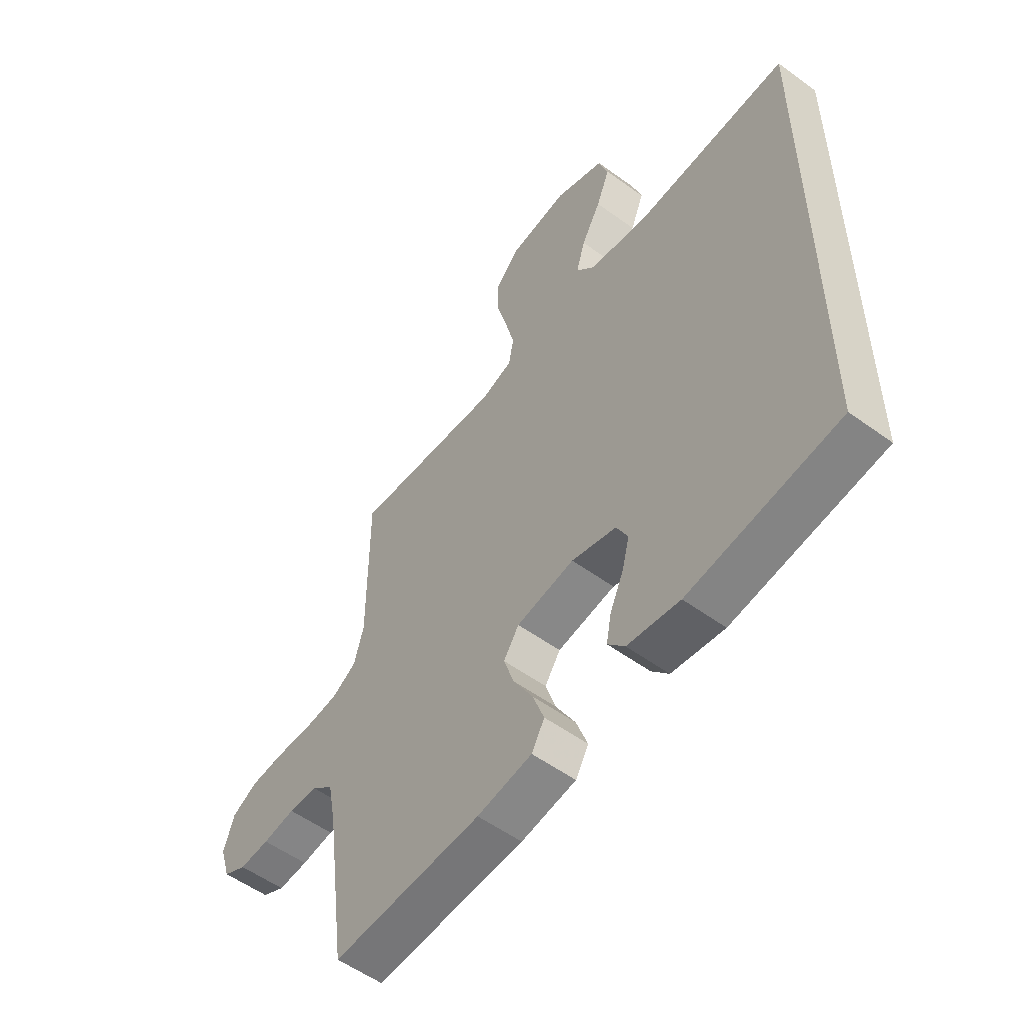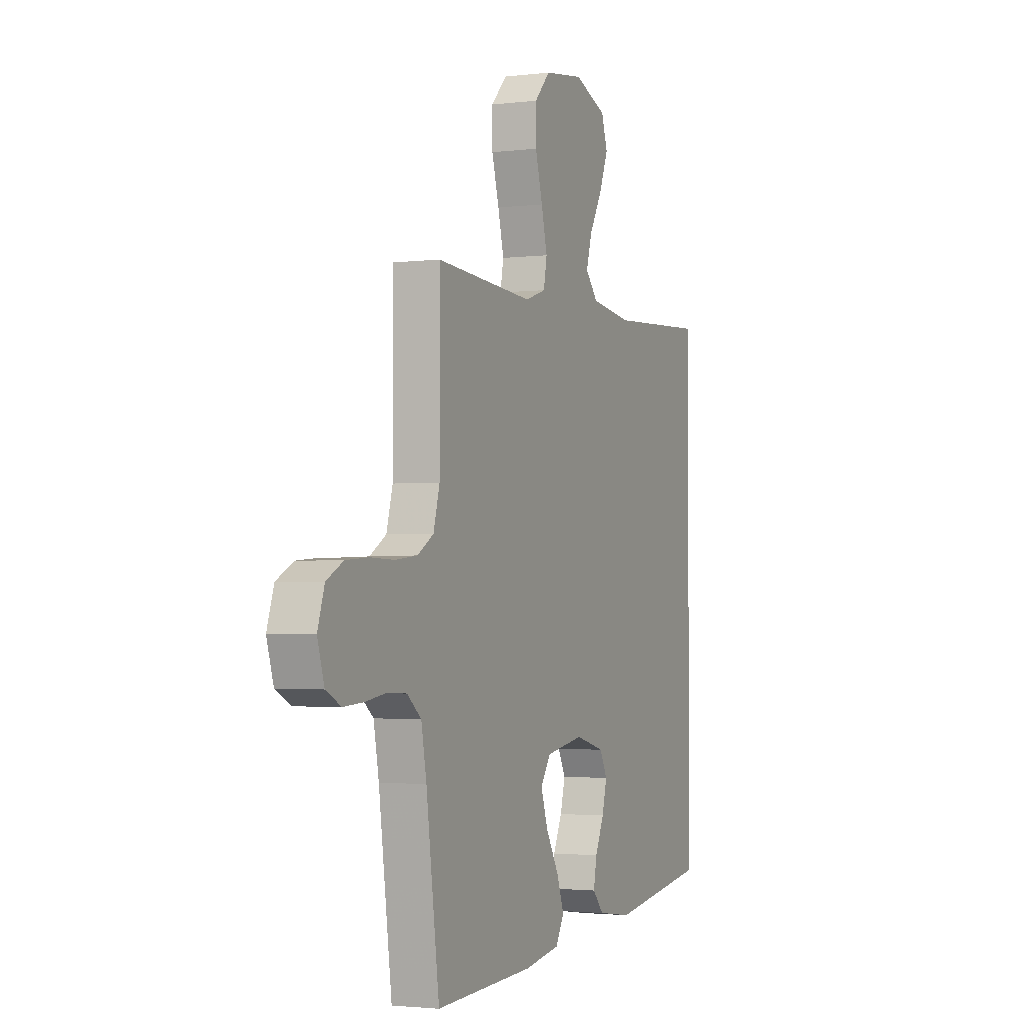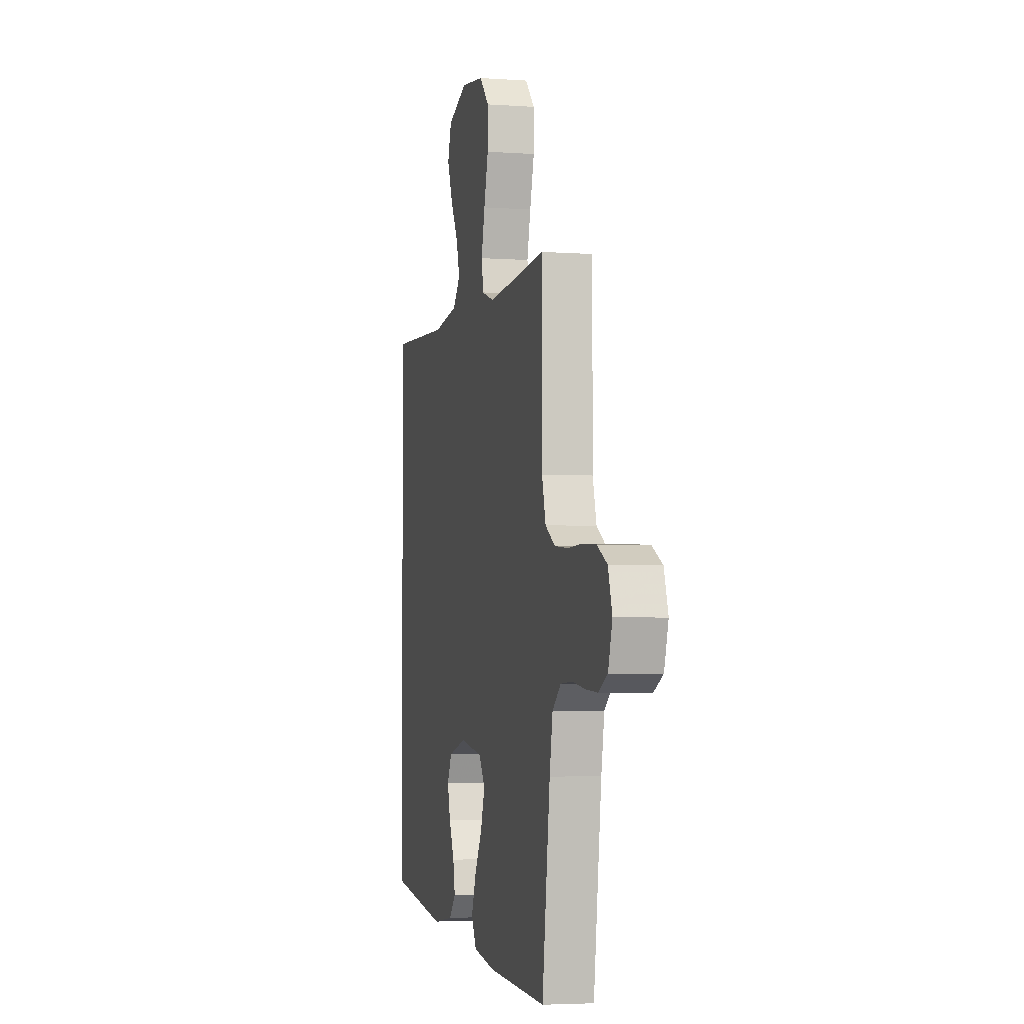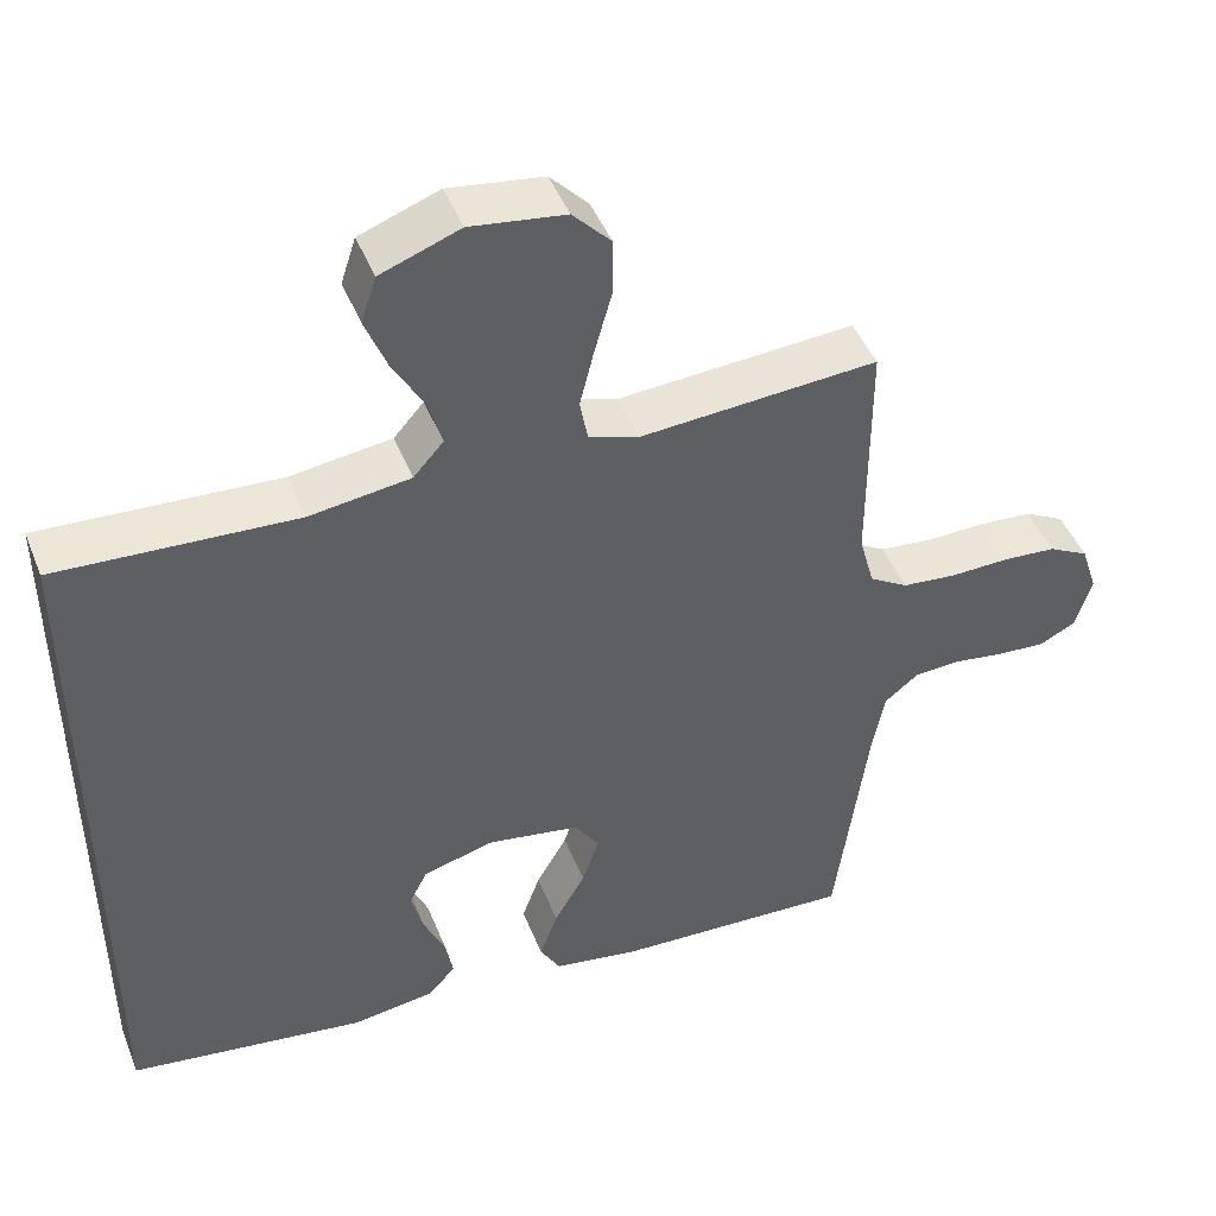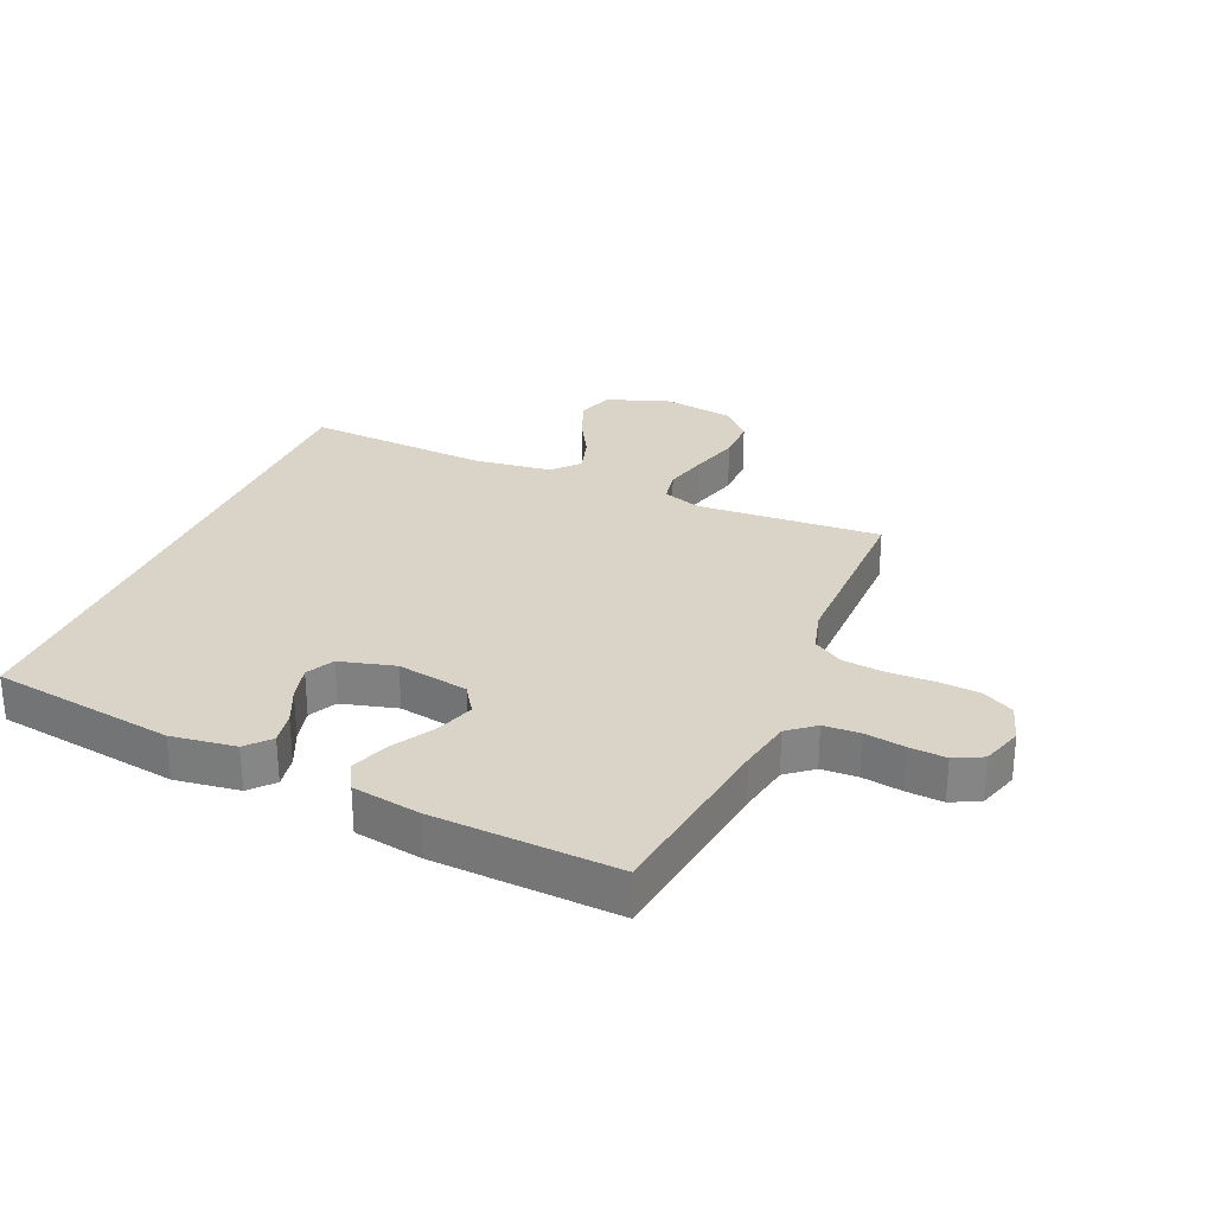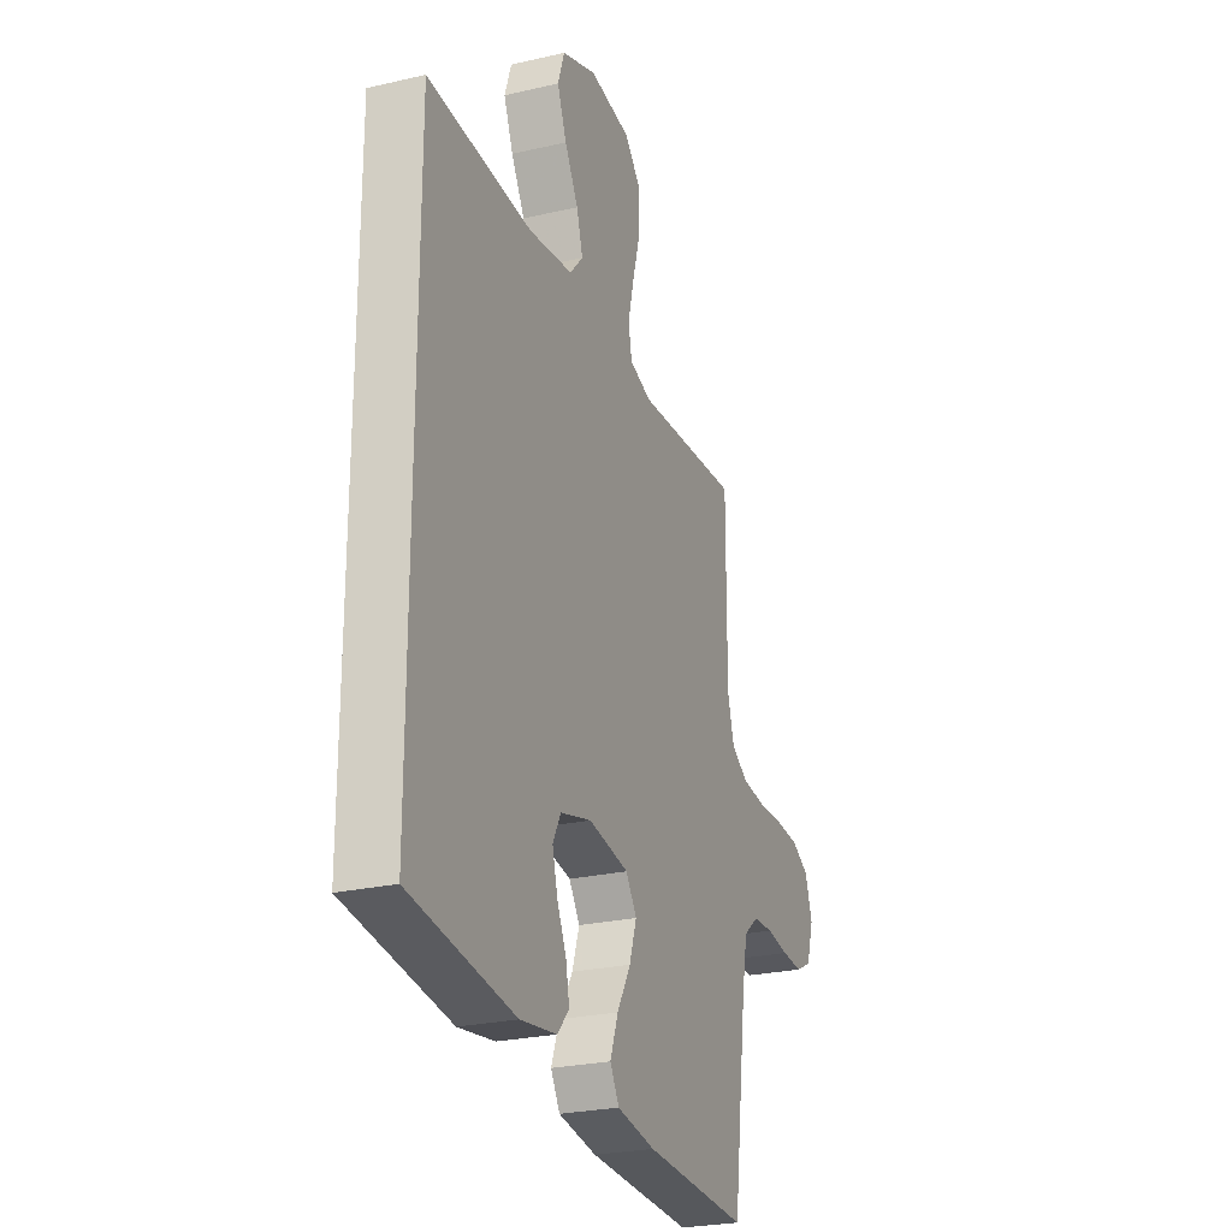
<metadata>
{"format":"obj","ext":"obj","renderer":"f3d","projection":"perspective","resolution":1024,"background":"white","views":[{"elev":-54.6,"azim":52.3,"up":"+Z"},{"elev":-2.2,"azim":-66.6,"up":"+Z"},{"elev":-4.0,"azim":-103.2,"up":"+Z"},{"elev":45.9,"azim":158.8,"up":"+Z"},{"elev":28.6,"azim":-156.6,"up":"+Y"},{"elev":-25.3,"azim":110.5,"up":"+Z"}]}
</metadata>
<code>
v -0.5 0.07 -0.5
v -0.54 0.07 -0.2
v -0.556 0.07 -0.114
v -0.599 0.07 -0.079
v -0.658 0.07 -0.076
v -0.723 0.07 -0.086
v -0.783 0.07 -0.09
v -0.829 0.07 -0.067
v -0.85 0.07 0
v -0.829 0.07 0.064
v -0.778 0.07 0.091
v -0.71 0.07 0.096
v -0.636 0.07 0.094
v -0.568 0.07 0.101
v -0.519 0.07 0.131
v -0.5 0.07 0.2
v -0.5 0.07 0.5
v -0.2 0.07 0.48
v -0.137 0.07 0.501
v -0.127 0.07 0.554
v -0.145 0.07 0.627
v -0.167 0.07 0.706
v -0.167 0.07 0.777
v -0.119 0.07 0.828
v 0 0.07 0.845
v 0.1 0.07 0.808
v 0.119 0.07 0.75
v 0.092 0.07 0.682
v 0.053 0.07 0.613
v 0.035 0.07 0.552
v 0.073 0.07 0.509
v 0.2 0.07 0.492
v 0.5 0.07 0.509
v 0.5 0.07 -0.411
v 0.2 0.07 -0.454
v 0.095 0.07 -0.439
v 0.061 0.07 -0.401
v 0.071 0.07 -0.348
v 0.098 0.07 -0.289
v 0.113 0.07 -0.232
v 0.09 0.07 -0.187
v 0 0.07 -0.163
v -0.116 0.07 -0.183
v -0.147 0.07 -0.229
v -0.126 0.07 -0.292
v -0.087 0.07 -0.36
v -0.064 0.07 -0.423
v -0.09 0.07 -0.468
v -0.2 0.07 -0.486
v -0.5 0 -0.5
v -0.54 0 -0.2
v -0.556 0 -0.114
v -0.599 0 -0.079
v -0.658 0 -0.076
v -0.723 0 -0.086
v -0.783 0 -0.09
v -0.829 0 -0.067
v -0.85 0 0
v -0.829 0 0.064
v -0.778 0 0.091
v -0.71 0 0.096
v -0.636 0 0.094
v -0.568 0 0.101
v -0.519 0 0.131
v -0.5 0 0.2
v -0.5 0 0.5
v -0.2 0 0.48
v -0.137 0 0.501
v -0.127 0 0.554
v -0.145 0 0.627
v -0.167 0 0.706
v -0.167 0 0.777
v -0.119 0 0.828
v 0 0 0.845
v 0.1 0 0.808
v 0.119 0 0.75
v 0.092 0 0.682
v 0.053 0 0.613
v 0.035 0 0.552
v 0.073 0 0.509
v 0.2 0 0.492
v 0.5 0 0.509
v 0.5 0 -0.411
v 0.2 0 -0.454
v 0.095 0 -0.439
v 0.061 0 -0.401
v 0.071 0 -0.348
v 0.098 0 -0.289
v 0.113 0 -0.232
v 0.09 0 -0.187
v 0 0 -0.163
v -0.116 0 -0.183
v -0.147 0 -0.229
v -0.126 0 -0.292
v -0.087 0 -0.36
v -0.064 0 -0.423
v -0.09 0 -0.468
v -0.2 0 -0.486
f 49 1 2
f 48 49 2
f 47 48 2
f 46 47 2
f 45 46 2
f 44 45 2 3
f 43 44 3 4
f 42 43 4
f 37 38 39
f 36 37 39
f 35 36 39
f 34 35 39
f 33 34 39
f 33 39 40
f 32 33 40 41
f 27 28 29
f 26 27 29
f 25 26 29
f 24 25 29
f 23 24 29
f 22 23 29
f 21 22 29
f 20 21 29 30
f 19 20 30 31
f 16 17 18
f 32 41 42
f 31 32 42
f 19 31 42
f 18 19 42
f 16 18 42
f 15 16 42
f 11 12 13
f 10 11 13
f 9 10 13
f 8 9 13
f 7 8 13
f 6 7 13
f 5 6 13
f 14 15 42 4
f 4 5 13 14
f 51 50 98
f 51 98 97
f 51 97 96
f 51 96 95
f 51 95 94
f 52 51 94 93
f 53 52 93 92
f 53 92 91
f 88 87 86
f 88 86 85
f 88 85 84
f 88 84 83
f 88 83 82
f 89 88 82
f 90 89 82 81
f 78 77 76
f 78 76 75
f 78 75 74
f 78 74 73
f 78 73 72
f 78 72 71
f 78 71 70
f 79 78 70 69
f 80 79 69 68
f 67 66 65
f 91 90 81
f 91 81 80
f 91 80 68
f 91 68 67
f 91 67 65
f 91 65 64
f 62 61 60
f 62 60 59
f 62 59 58
f 62 58 57
f 62 57 56
f 62 56 55
f 62 55 54
f 53 91 64 63
f 63 62 54 53
f 1 50 51 2
f 2 51 52 3
f 3 52 53 4
f 4 53 54 5
f 5 54 55 6
f 6 55 56 7
f 7 56 57 8
f 8 57 58 9
f 9 58 59 10
f 10 59 60 11
f 11 60 61 12
f 12 61 62 13
f 13 62 63 14
f 14 63 64 15
f 15 64 65 16
f 16 65 66 17
f 17 66 67 18
f 18 67 68 19
f 19 68 69 20
f 20 69 70 21
f 21 70 71 22
f 22 71 72 23
f 23 72 73 24
f 24 73 74 25
f 25 74 75 26
f 26 75 76 27
f 27 76 77 28
f 28 77 78 29
f 29 78 79 30
f 30 79 80 31
f 31 80 81 32
f 32 81 82 33
f 33 82 83 34
f 34 83 84 35
f 35 84 85 36
f 36 85 86 37
f 37 86 87 38
f 38 87 88 39
f 39 88 89 40
f 40 89 90 41
f 41 90 91 42
f 42 91 92 43
f 43 92 93 44
f 44 93 94 45
f 45 94 95 46
f 46 95 96 47
f 47 96 97 48
f 48 97 98 49
f 49 98 50 1

</code>
